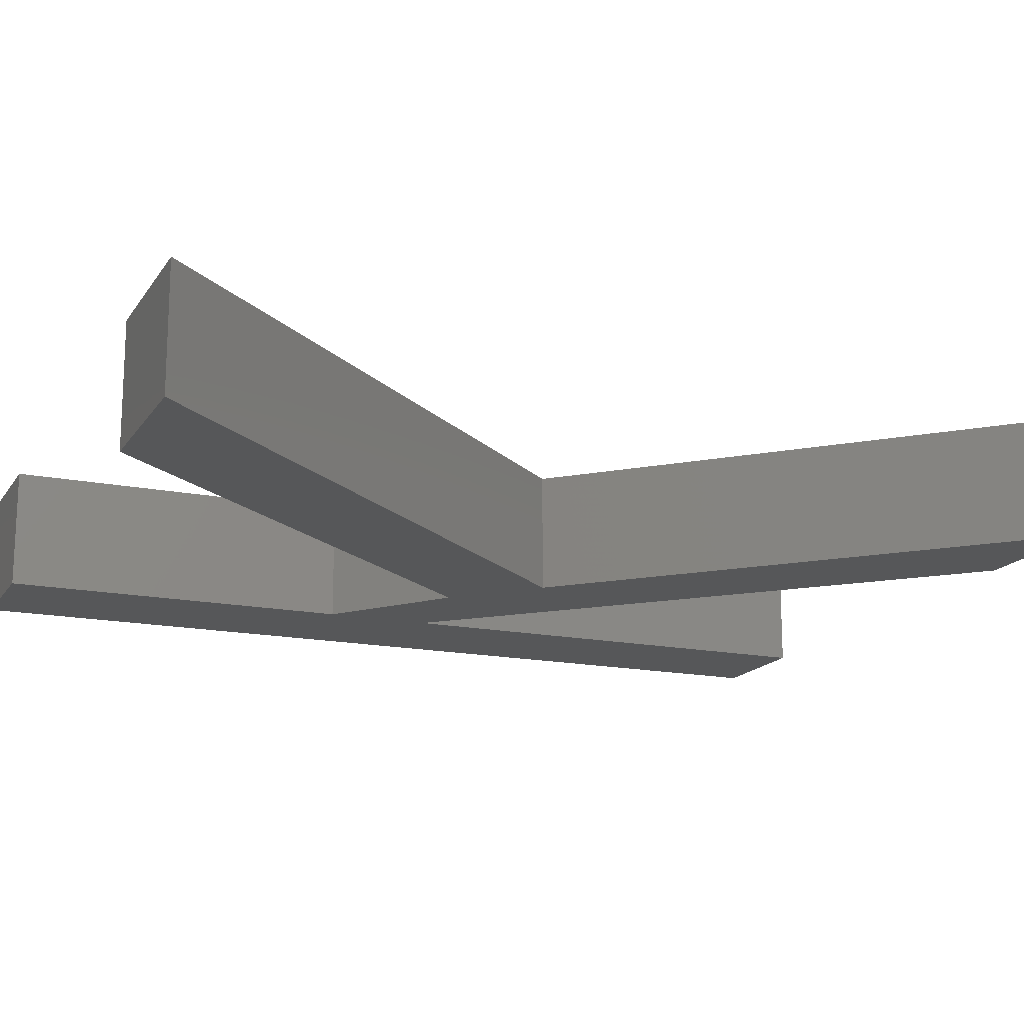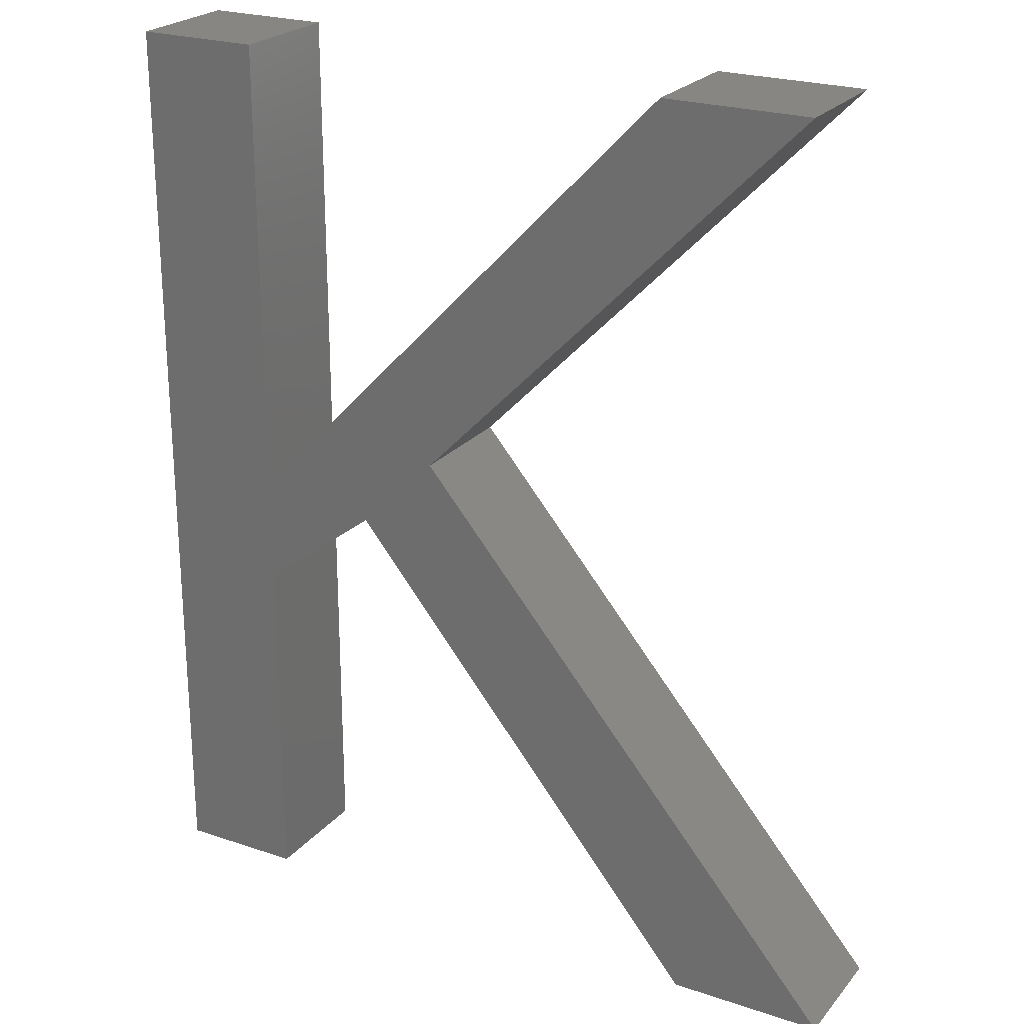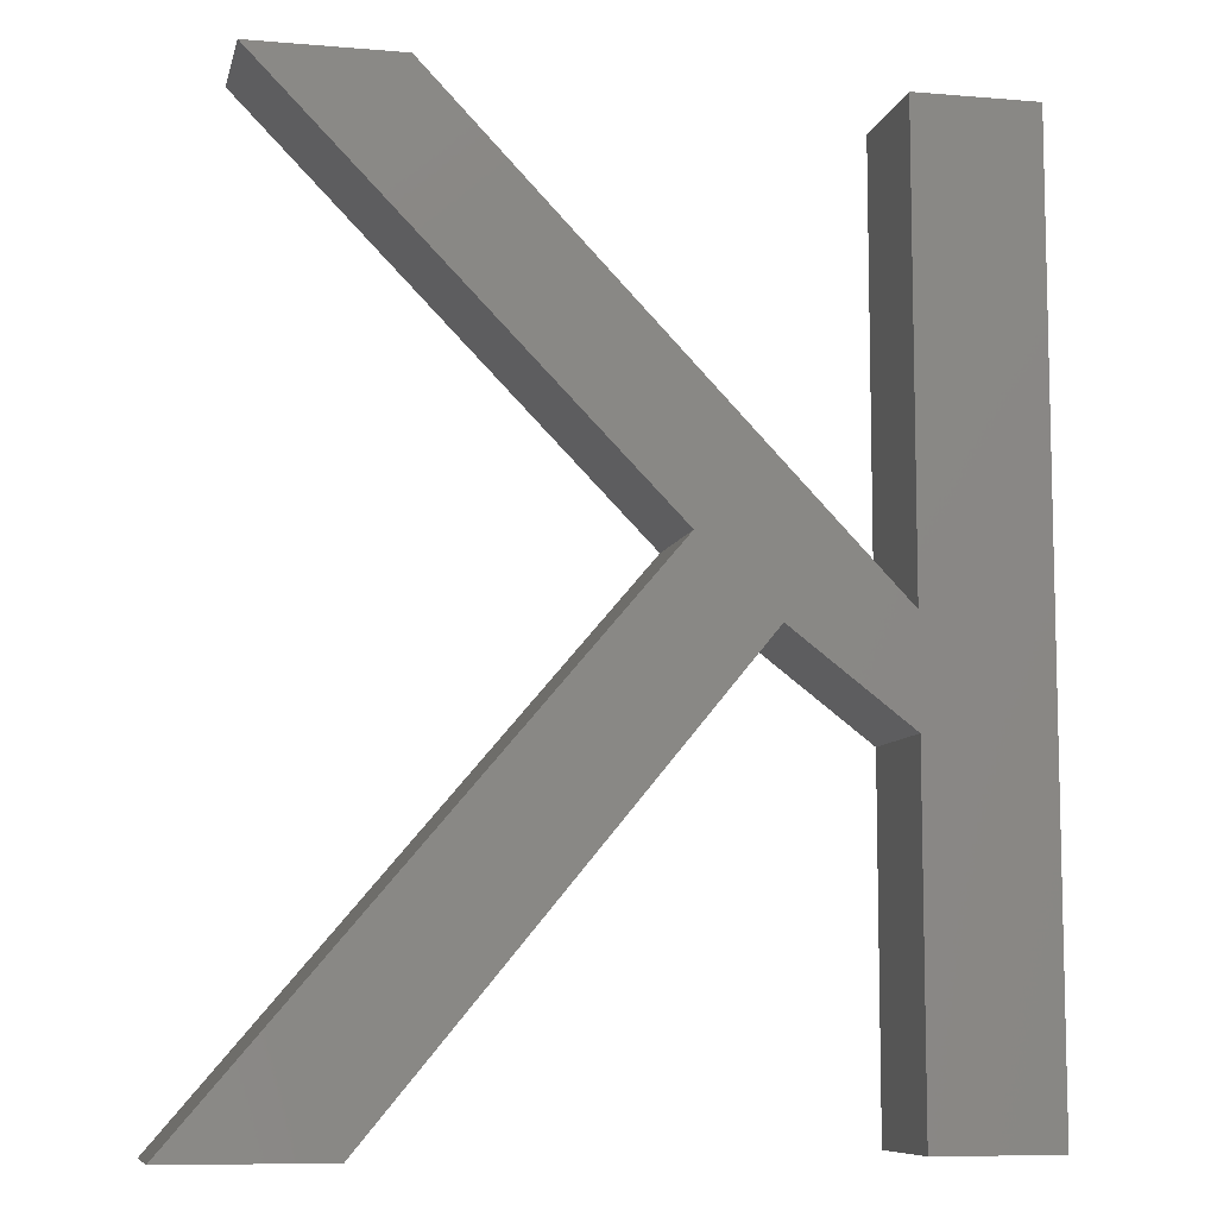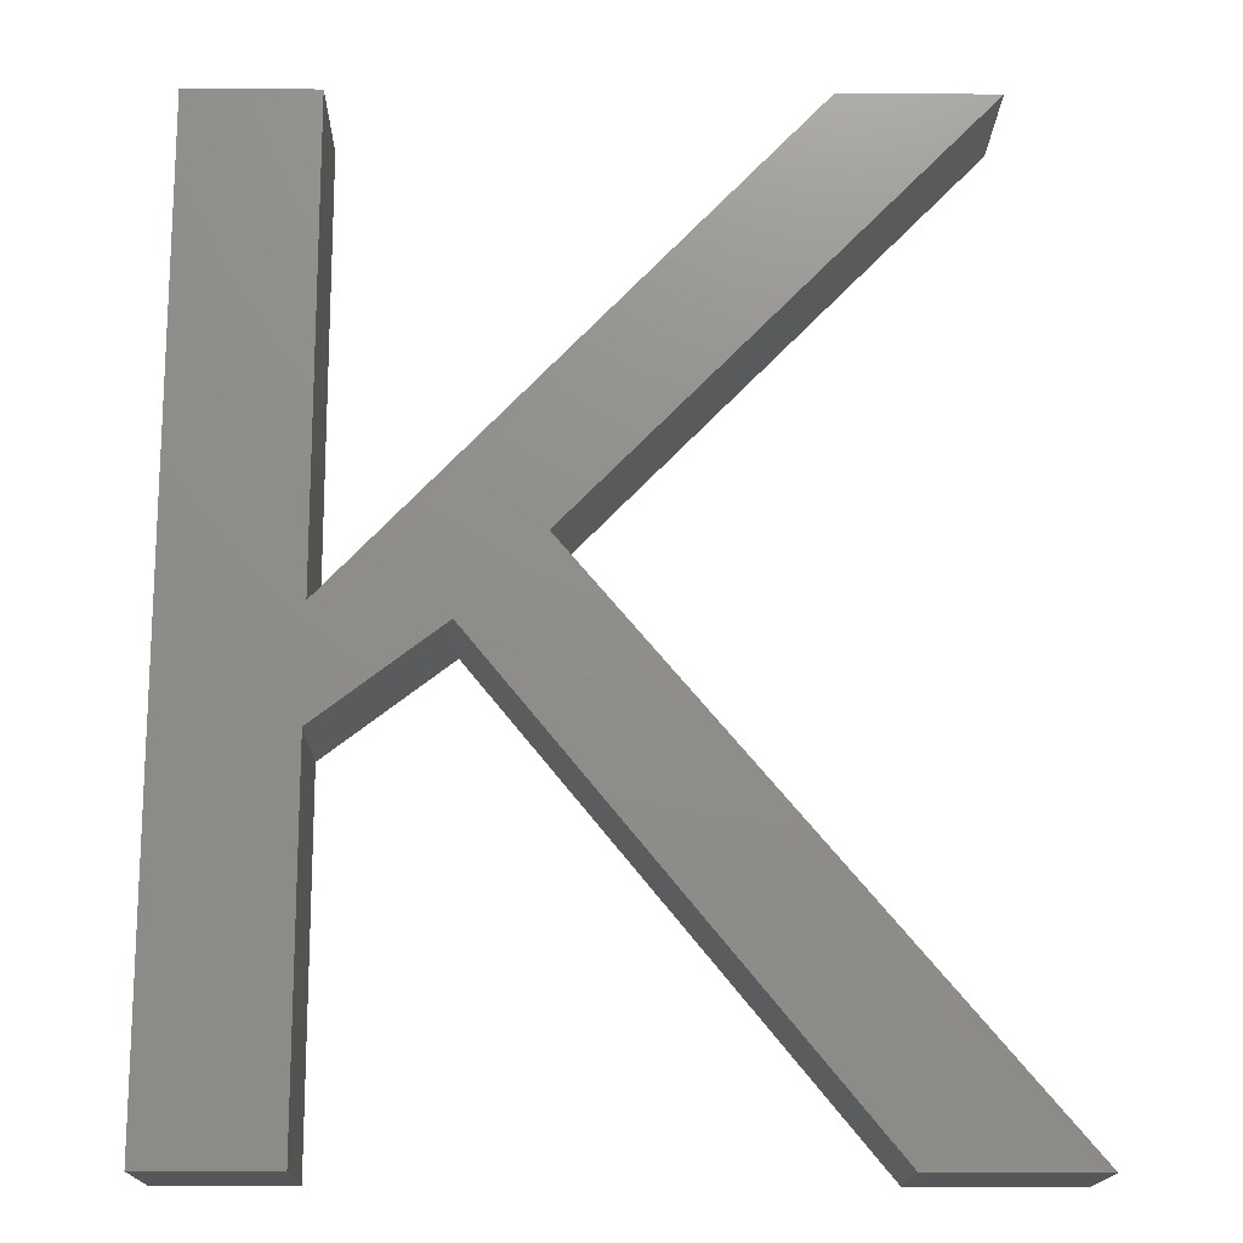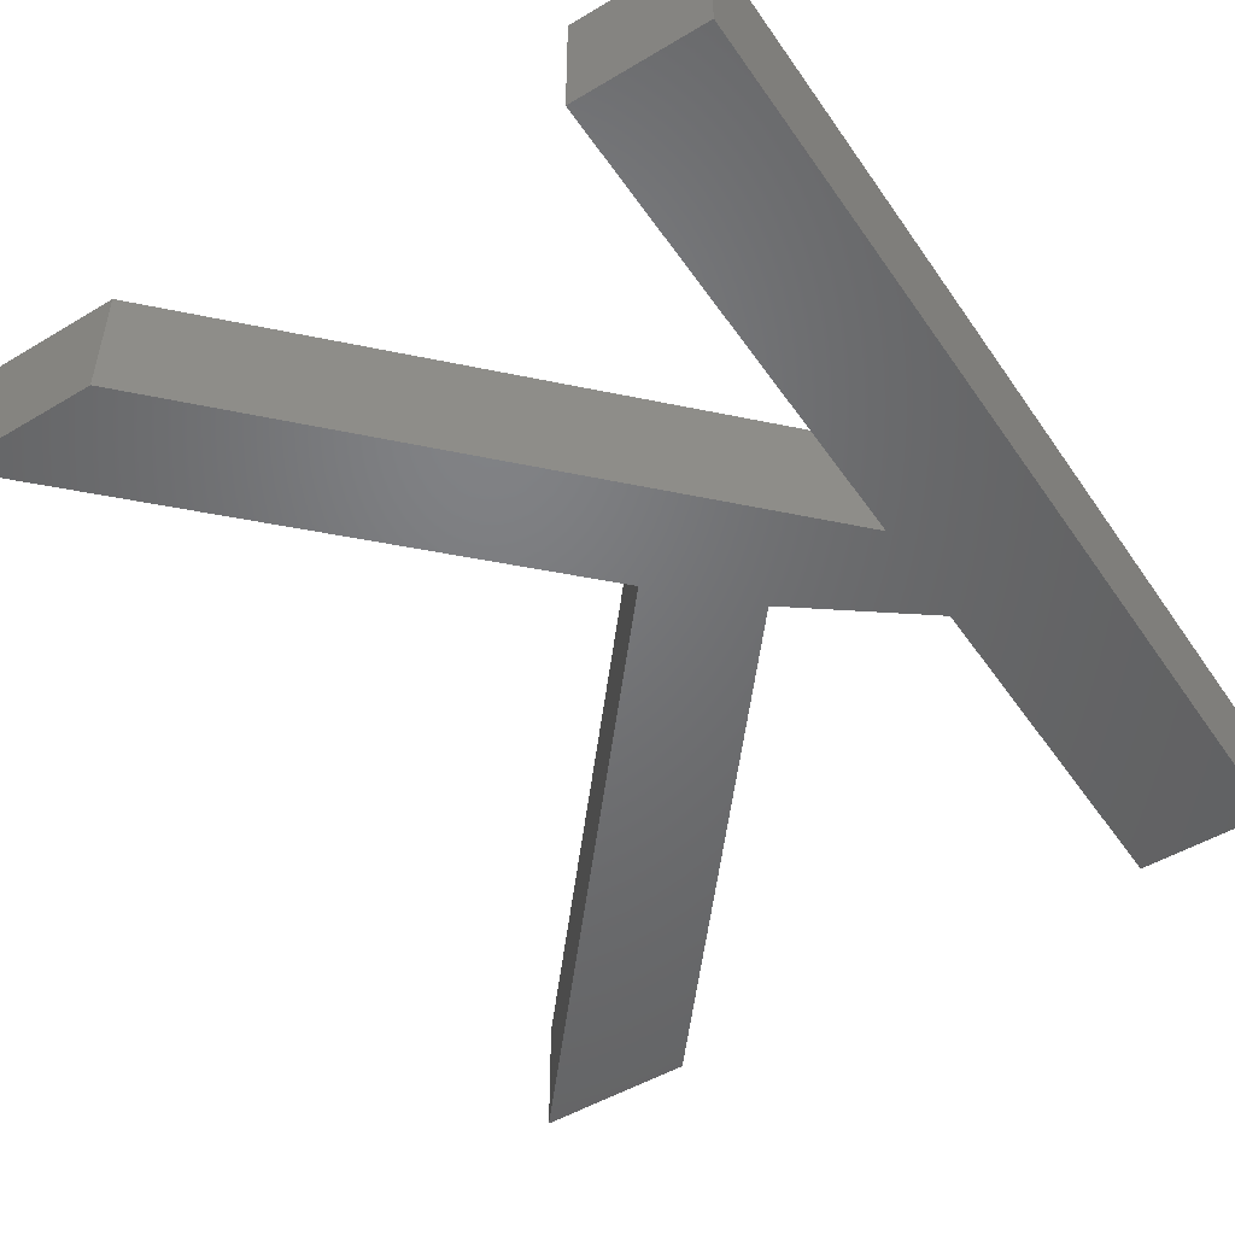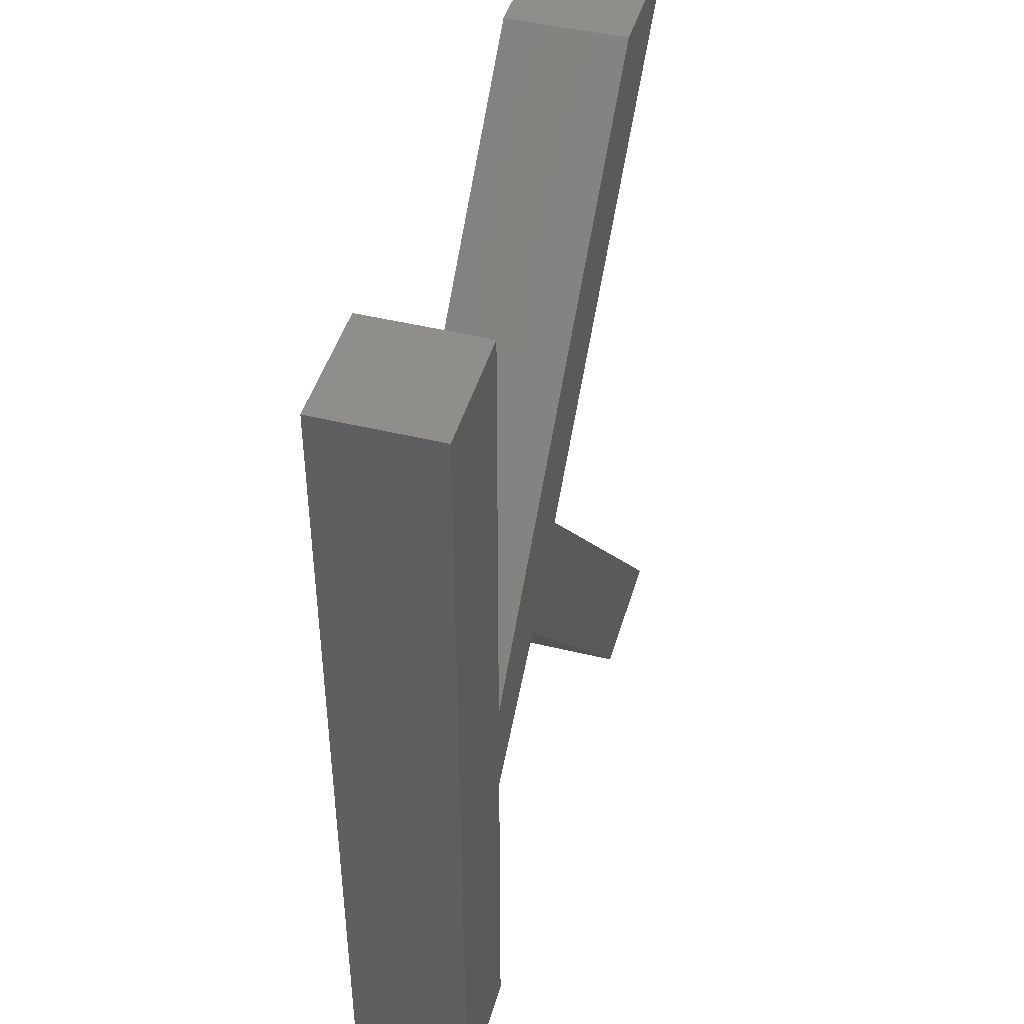
<metadata>
{"format":"stl","ext":"stl","renderer":"f3d","projection":"perspective","resolution":1024,"background":"white","views":[{"elev":-16.4,"azim":67.3,"up":"+Z"},{"elev":23.7,"azim":29.5,"up":"+Y"},{"elev":-8.7,"azim":167.3,"up":"+Y"},{"elev":-16.6,"azim":-0.9,"up":"+Y"},{"elev":-50.1,"azim":-146.7,"up":"+Z"},{"elev":45.2,"azim":-74.2,"up":"+Y"}]}
</metadata>
<code>
# stl→obj: 24 verts, 44 faces
v 13.88 12.38 2
v 11.89 12.63 2
v 15.18 13.65 2
v 9.818 5 2
v 9.818 20.3 2
v 11.89 10.86 2
v 22.54 5 2
v 19.96 5 2
v 19.23 20.3 2
v 21.67 20.3 2
v 11.89 20.3 2
v 11.89 5 2
v 15.18 13.65 4
v 11.89 12.63 4
v 13.88 12.38 4
v 9.818 20.3 4
v 9.818 5 4
v 11.89 10.86 4
v 19.96 5 4
v 22.54 5 4
v 21.67 20.3 4
v 19.23 20.3 4
v 11.89 20.3 4
v 11.89 5 4
f 1 2 3
f 4 5 2
f 2 6 4
f 3 7 8
f 1 3 8
f 9 10 3
f 2 9 3
f 6 2 1
f 2 5 11
f 12 4 6
f 13 14 15
f 14 16 17
f 17 18 14
f 19 20 13
f 19 13 15
f 13 21 22
f 13 22 14
f 15 14 18
f 23 16 14
f 18 17 24
f 1 18 6
f 1 15 18
f 8 15 1
f 8 19 15
f 7 19 8
f 7 20 19
f 3 20 7
f 3 13 20
f 10 13 3
f 10 21 13
f 9 21 10
f 9 22 21
f 2 22 9
f 2 14 22
f 11 14 2
f 11 23 14
f 5 23 11
f 5 16 23
f 4 16 5
f 4 17 16
f 12 17 4
f 12 24 17
f 6 24 12
f 6 18 24

</code>
